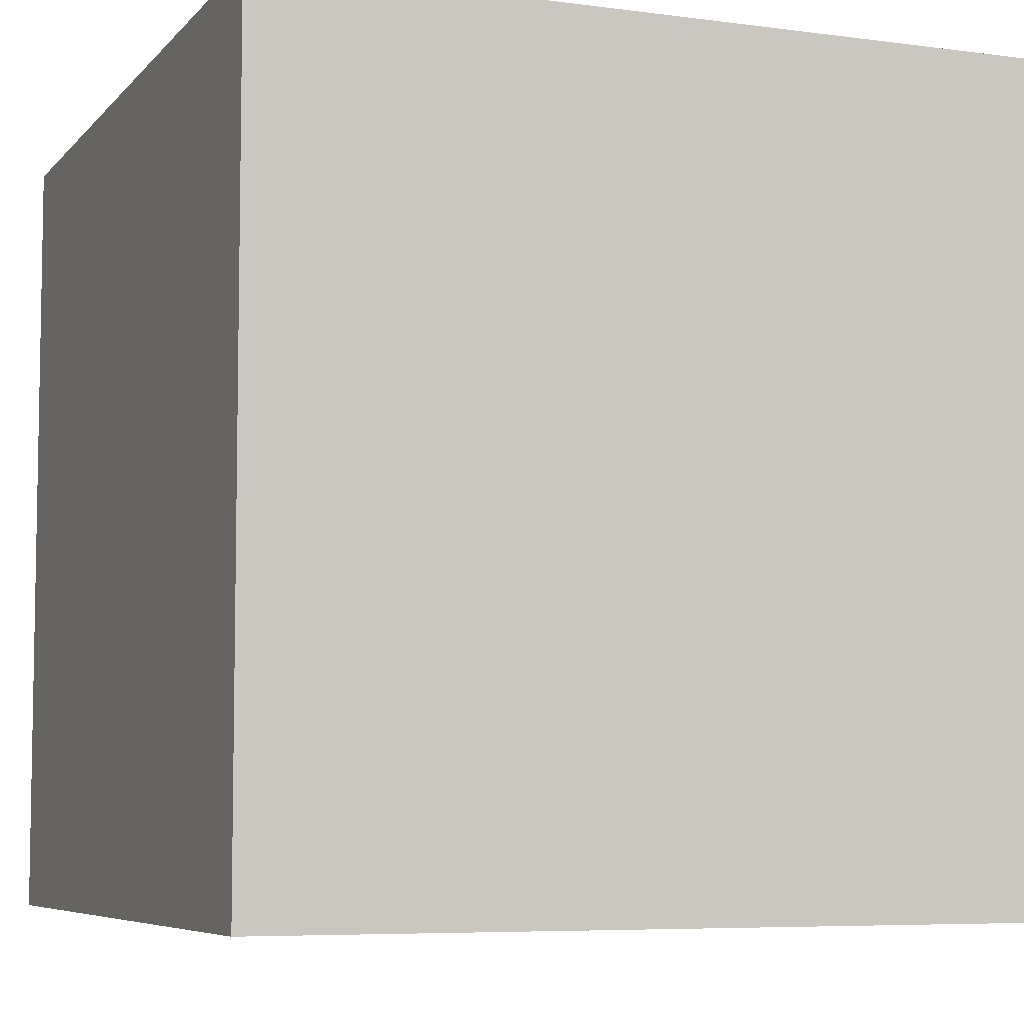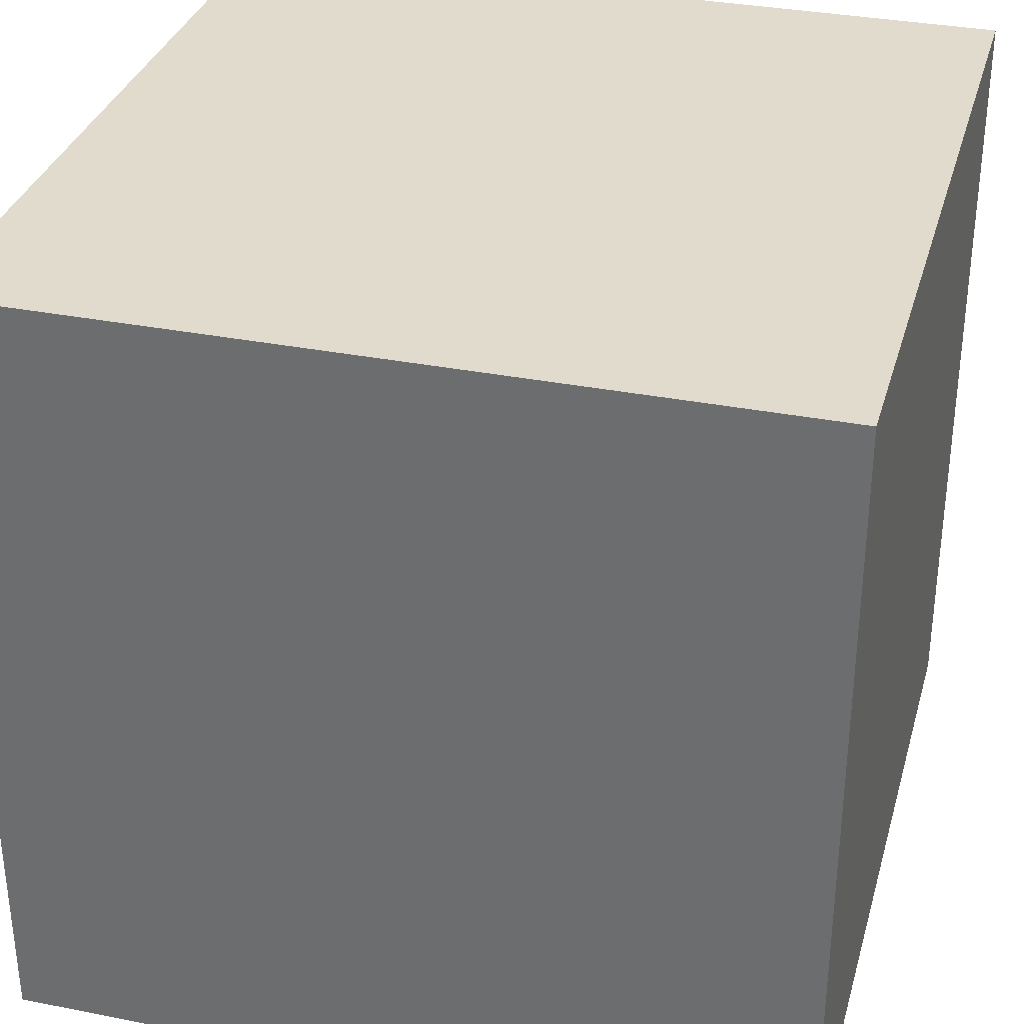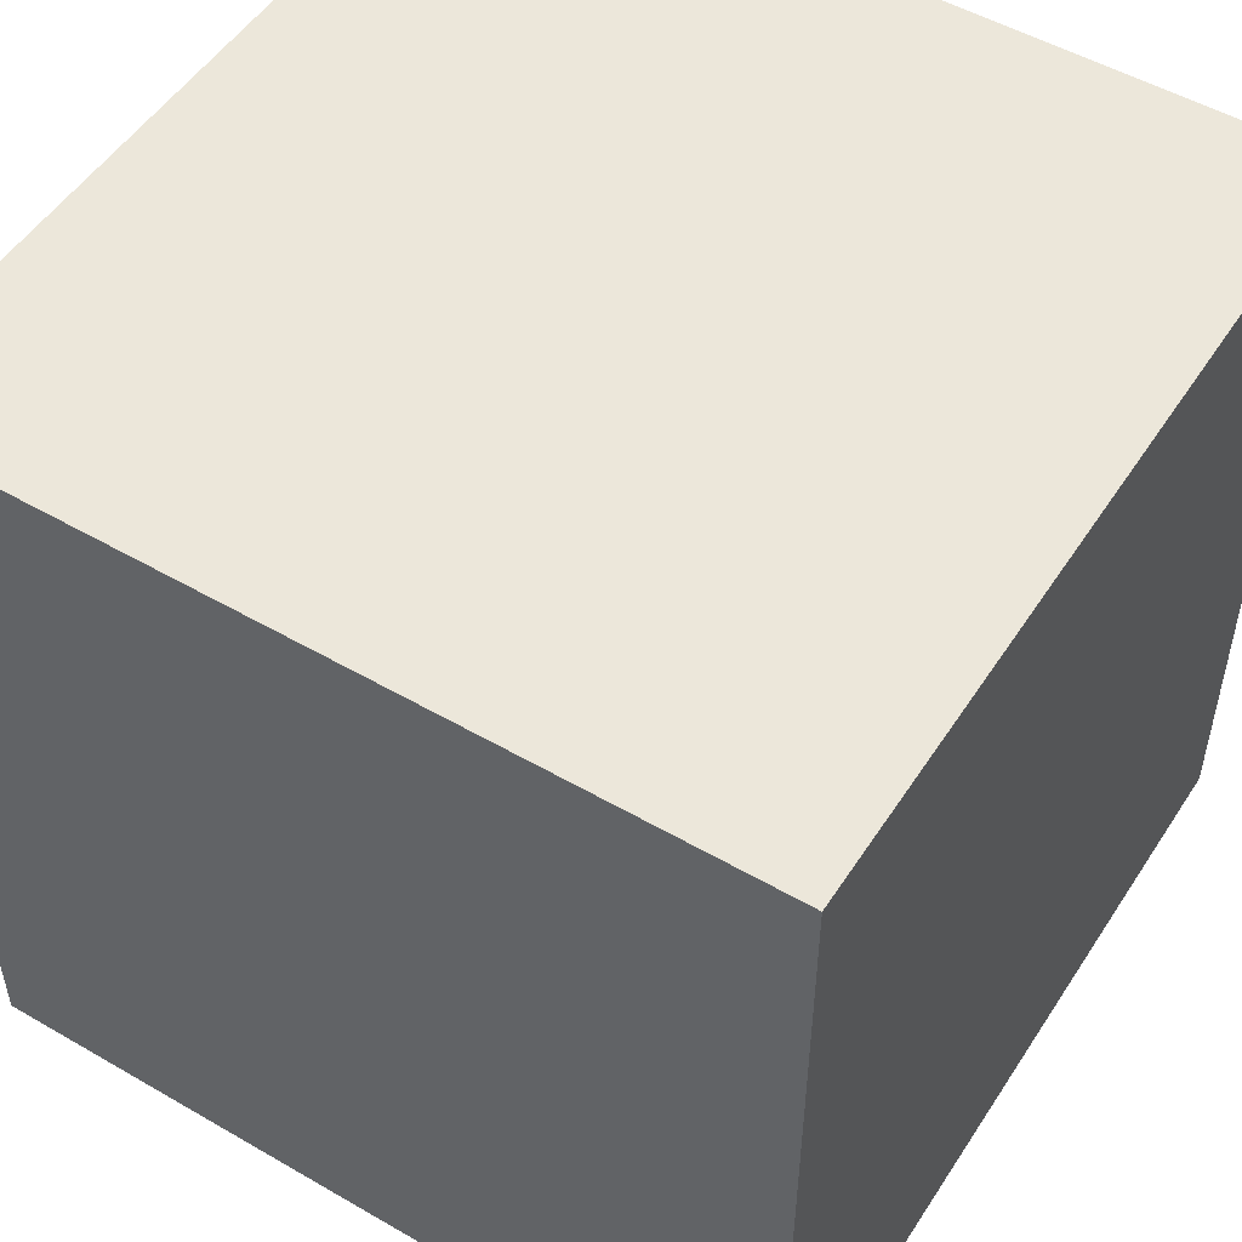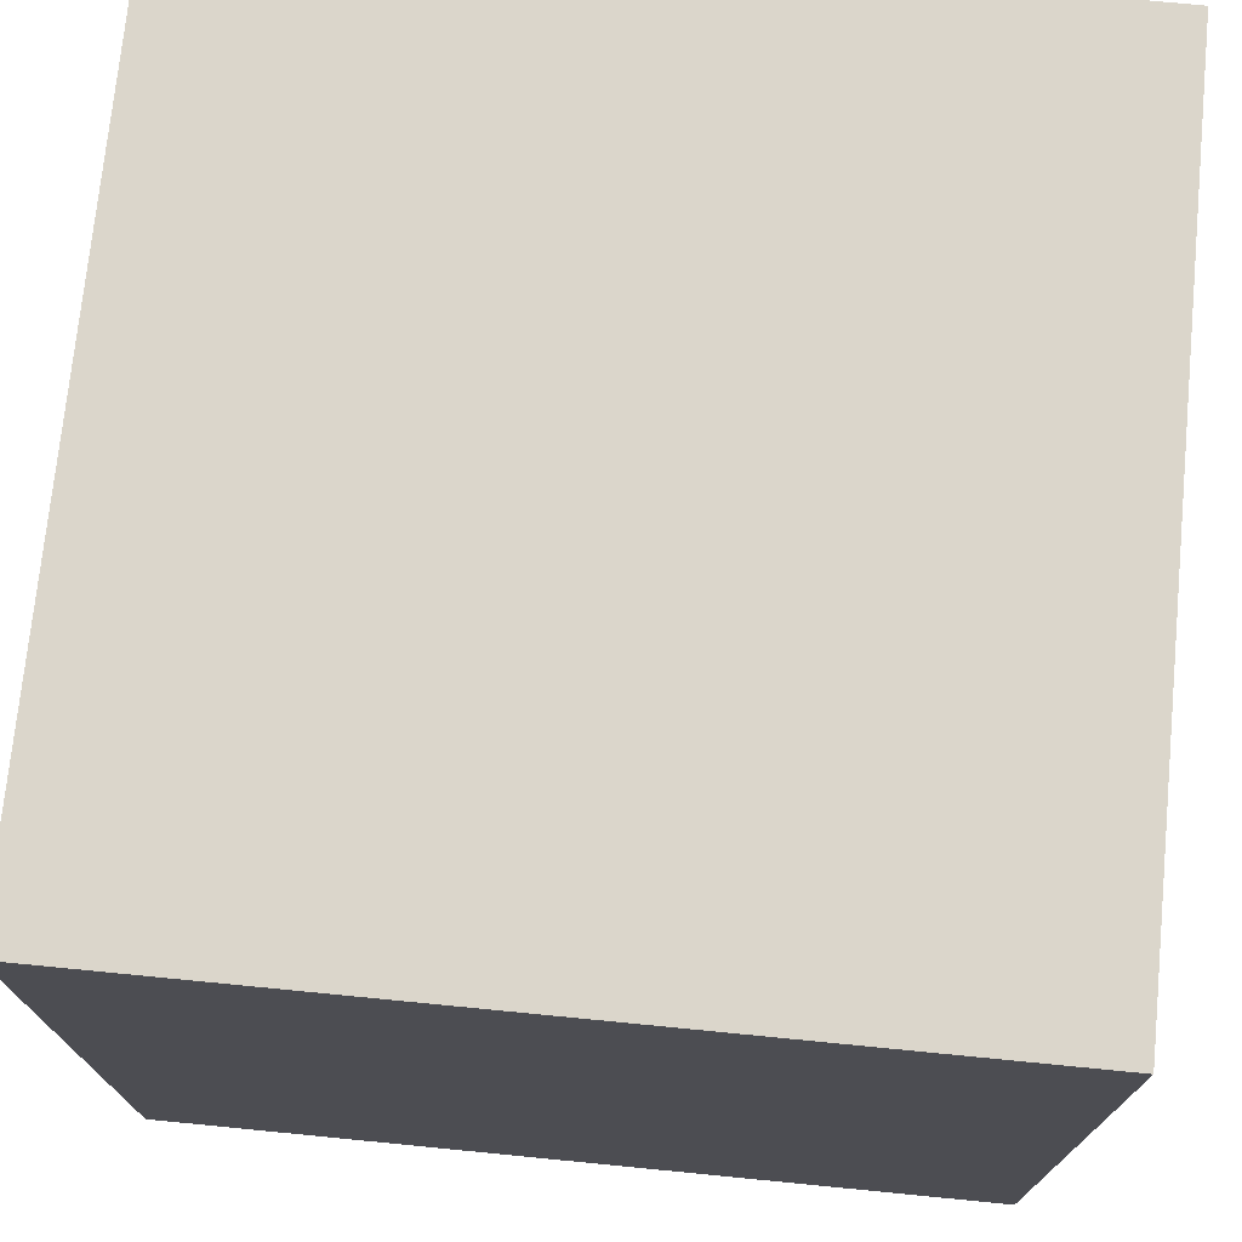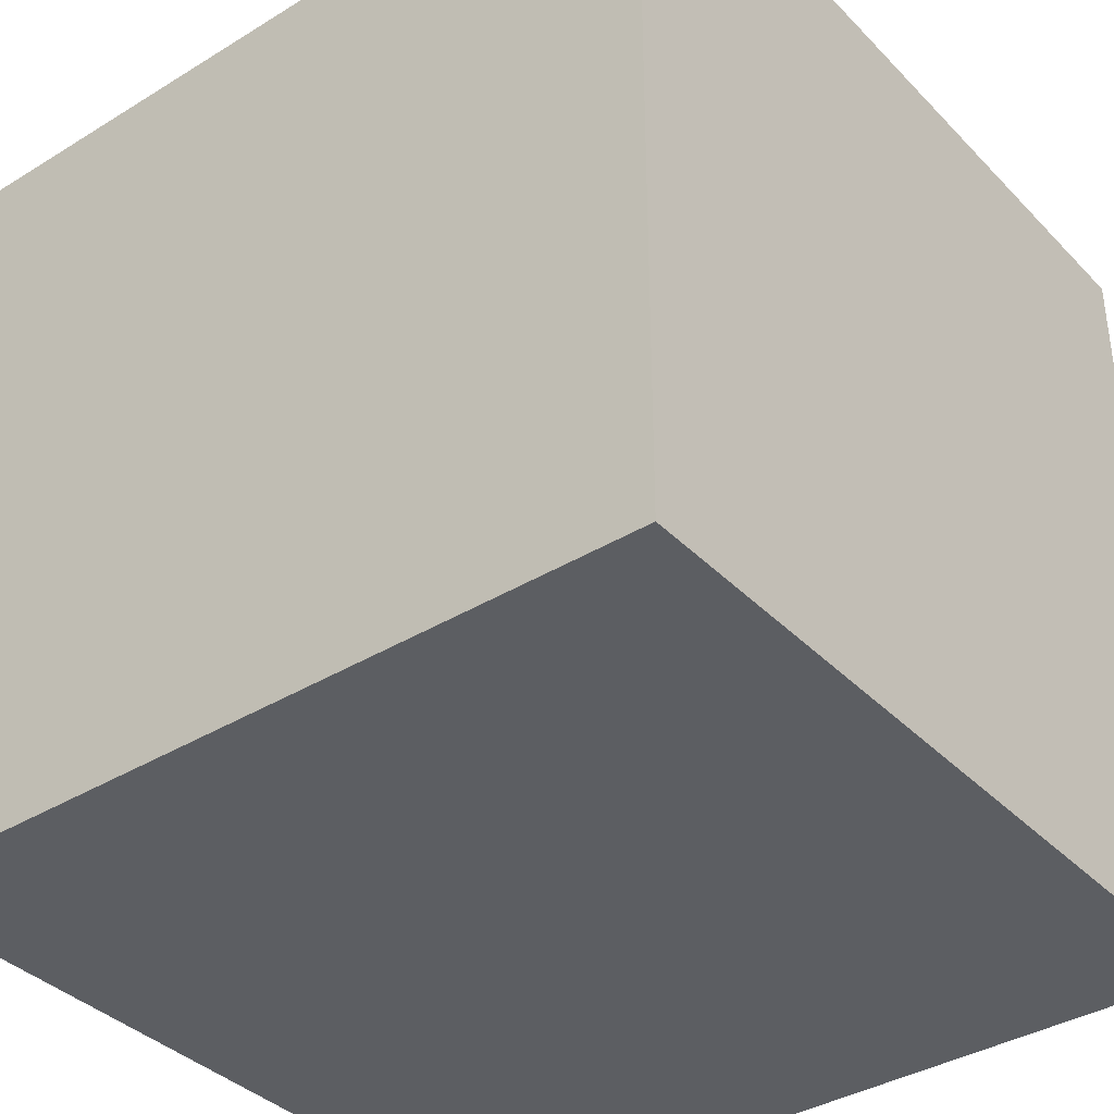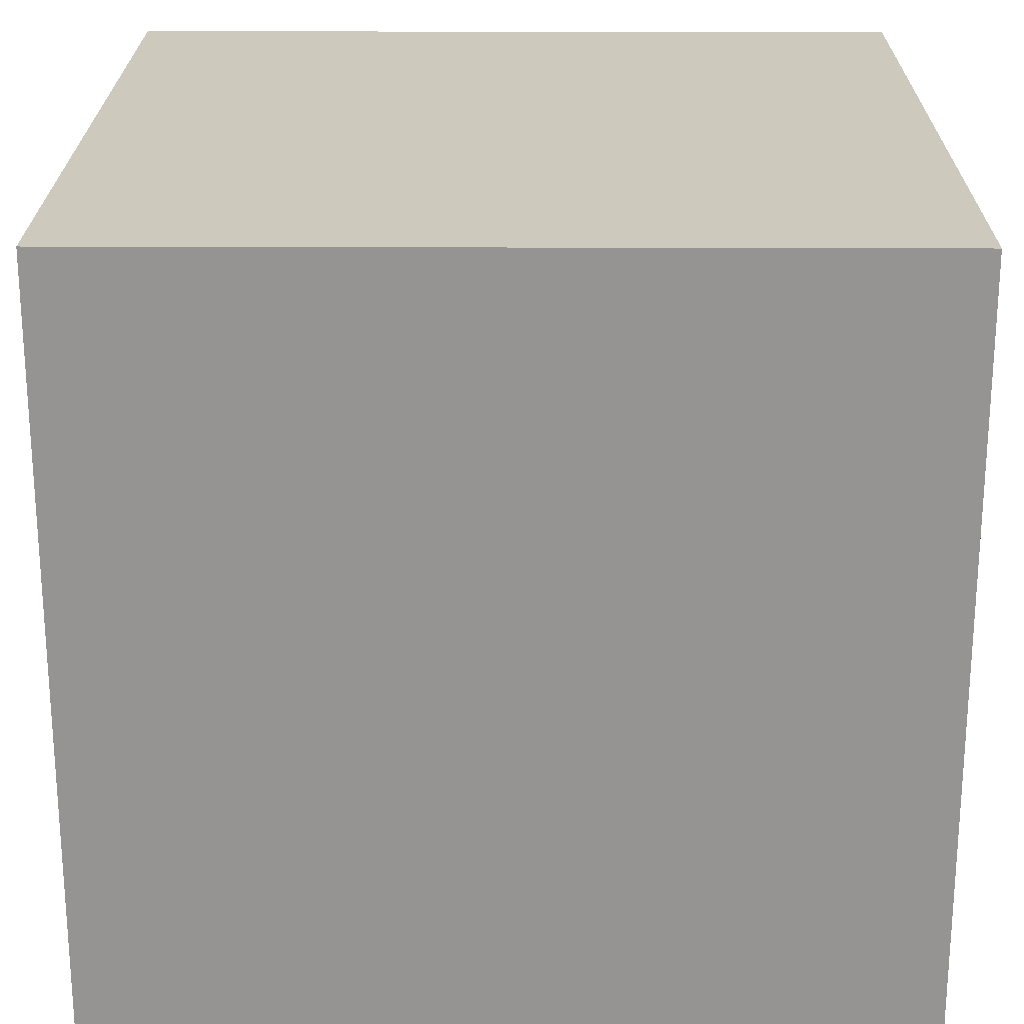
<metadata>
{"format":"obj","ext":"obj","renderer":"f3d","projection":"perspective","resolution":1024,"background":"white","views":[{"elev":-6.5,"azim":-21.7,"up":"+Y"},{"elev":33.2,"azim":15.2,"up":"+Y"},{"elev":51.5,"azim":-147.9,"up":"+Y"},{"elev":73.5,"azim":-174.4,"up":"+Z"},{"elev":-37.5,"azim":-141.9,"up":"+Y"},{"elev":22.7,"azim":-89.6,"up":"+Z"}]}
</metadata>
<code>
o Cube
v 6 67.45 -6
v 6 67.45 6
v -6 67.45 6
v -6 67.45 -6
v 6 79.45 -6
v 6 79.45 6
v -6 79.45 6
v -6 79.45 -6
f 1 2 3 4
f 5 8 7 6
f 1 5 6 2
f 2 6 7 3
f 3 7 8 4
f 5 1 4 8

</code>
